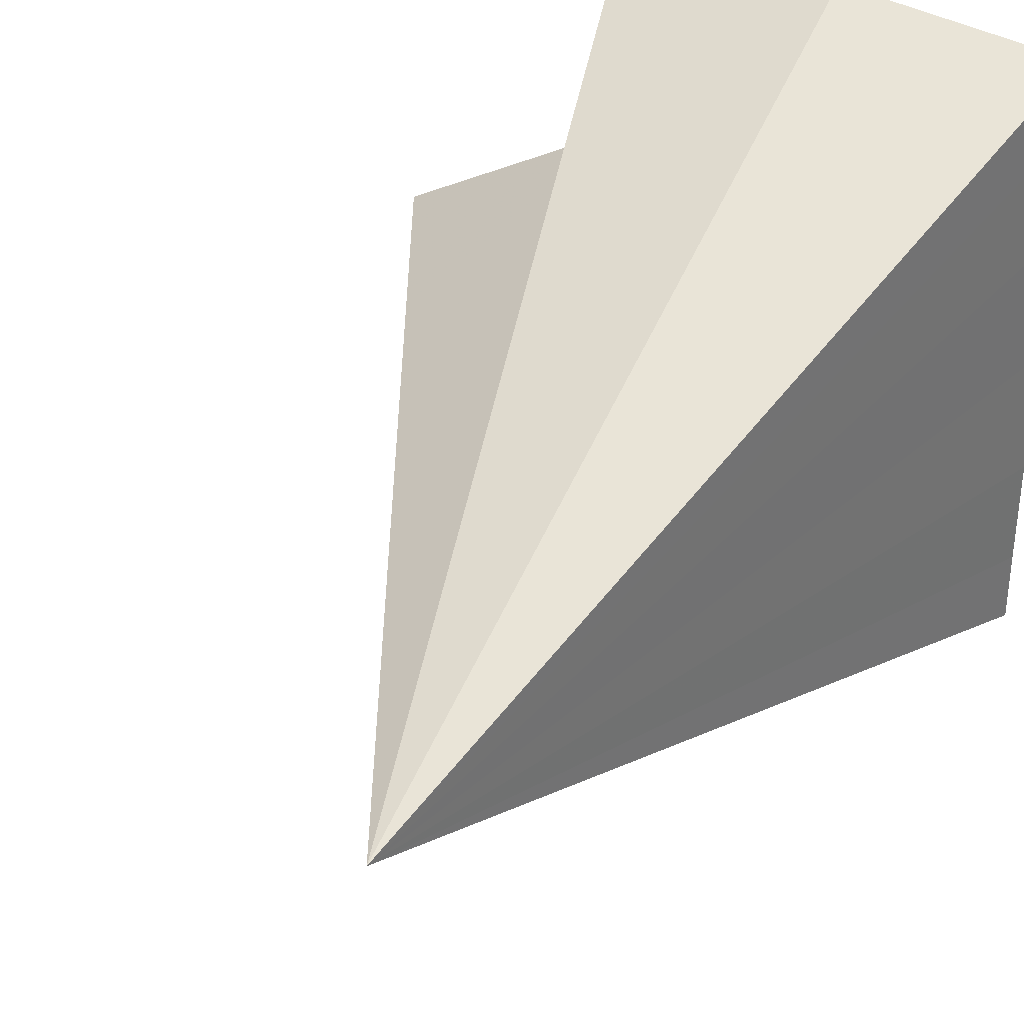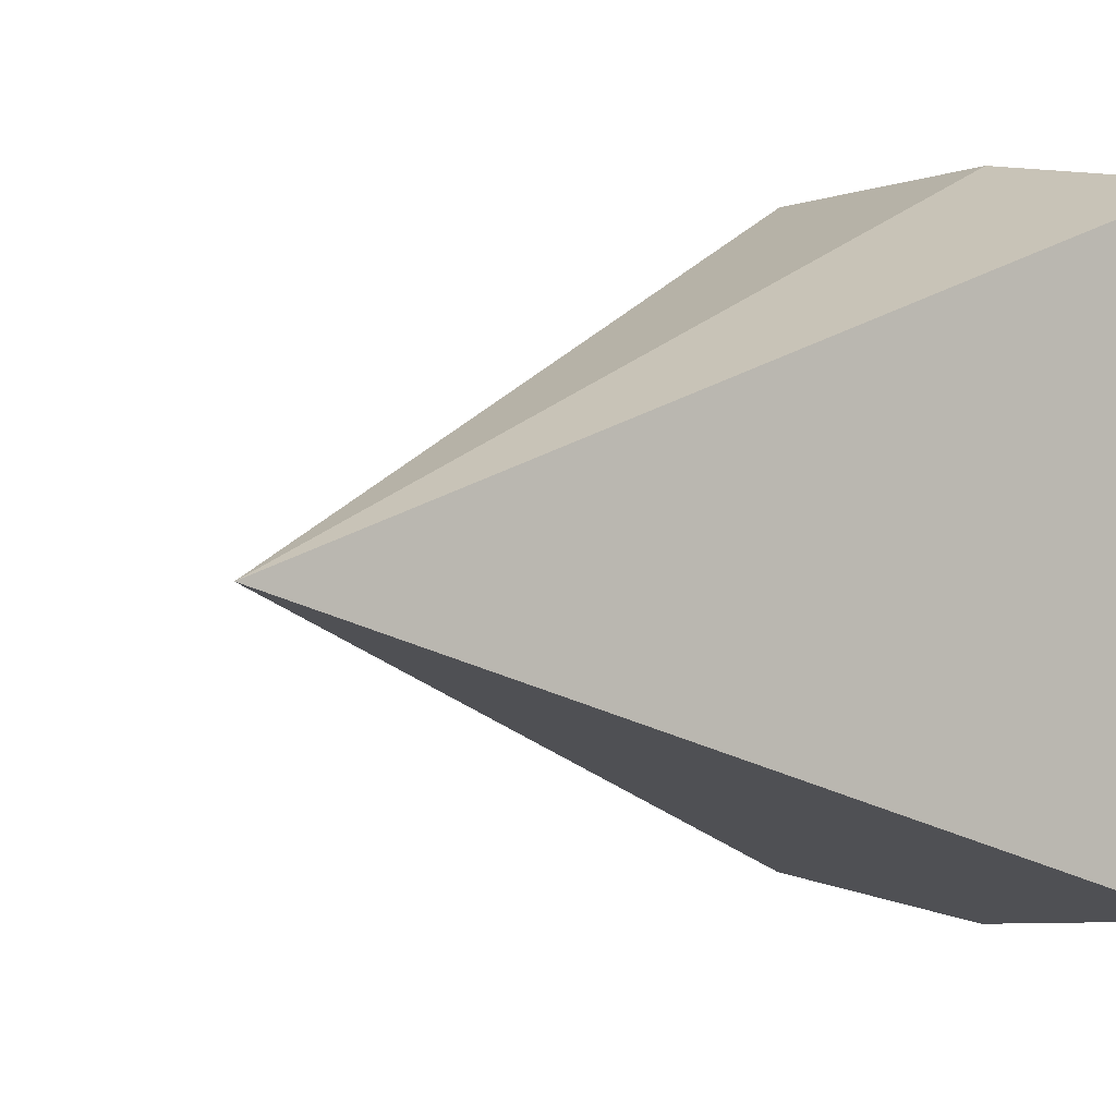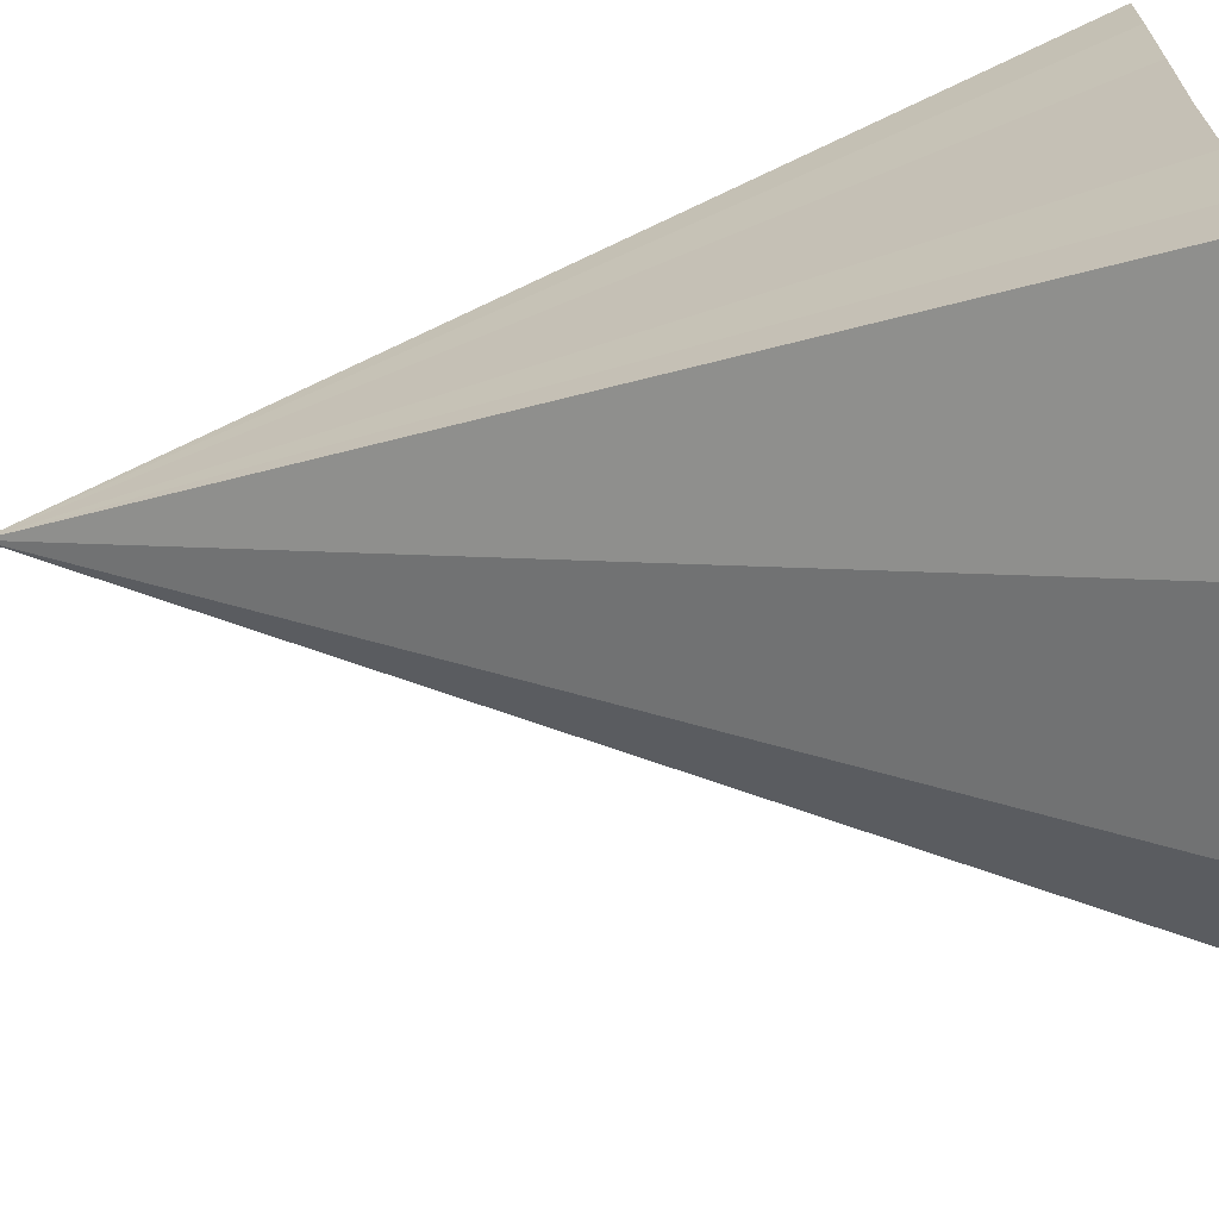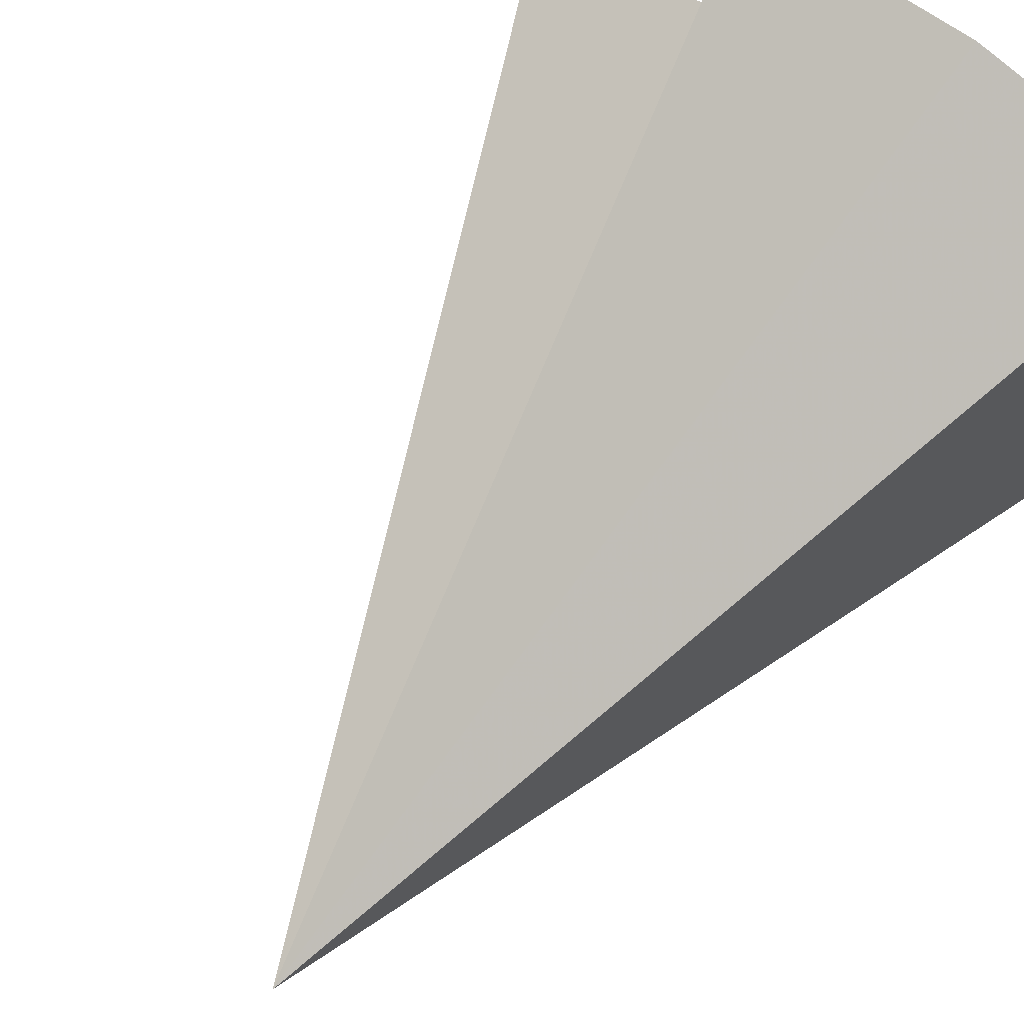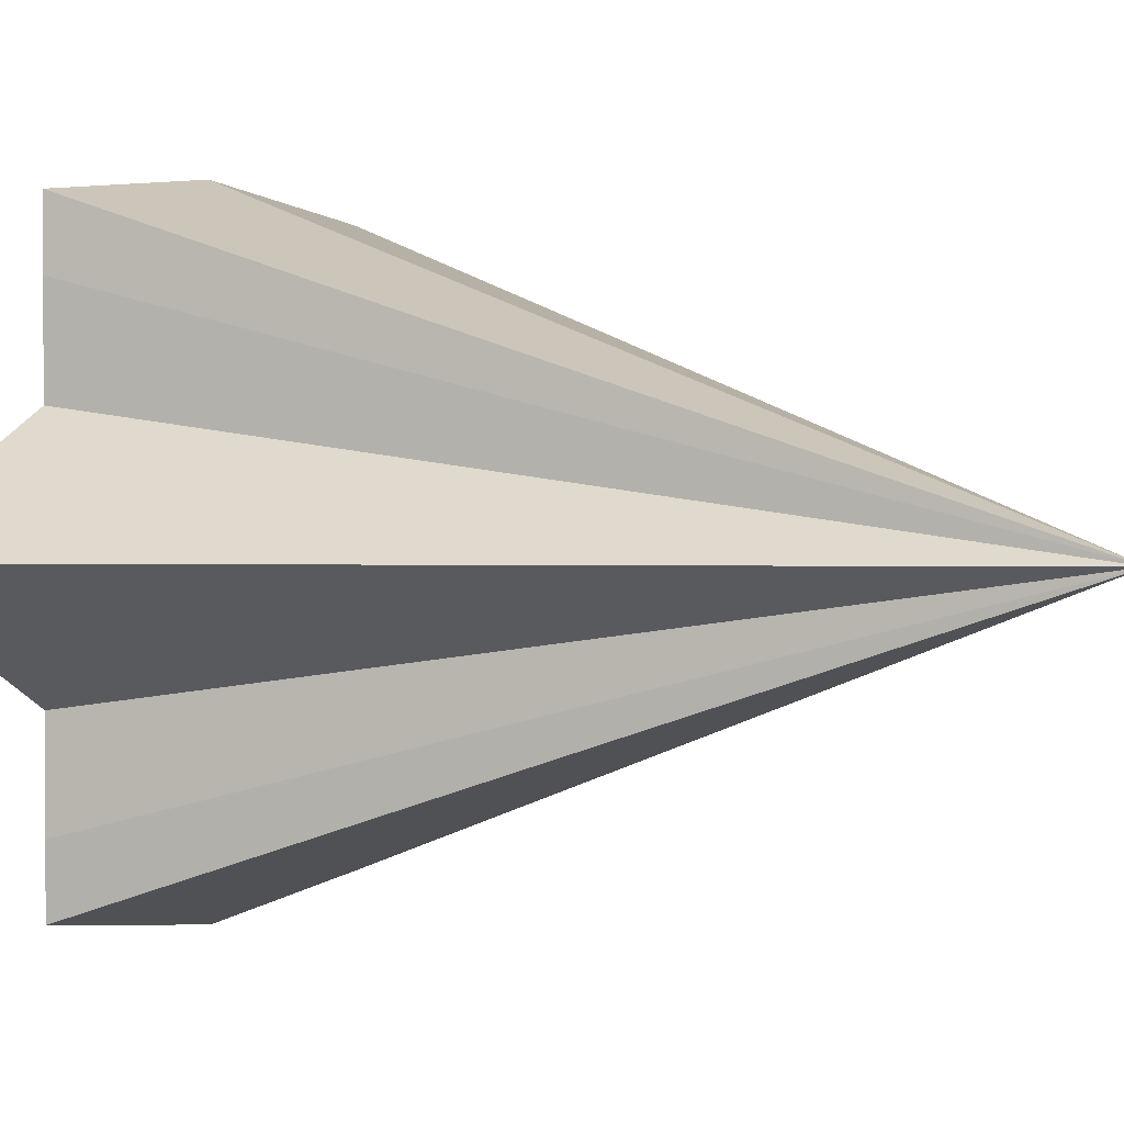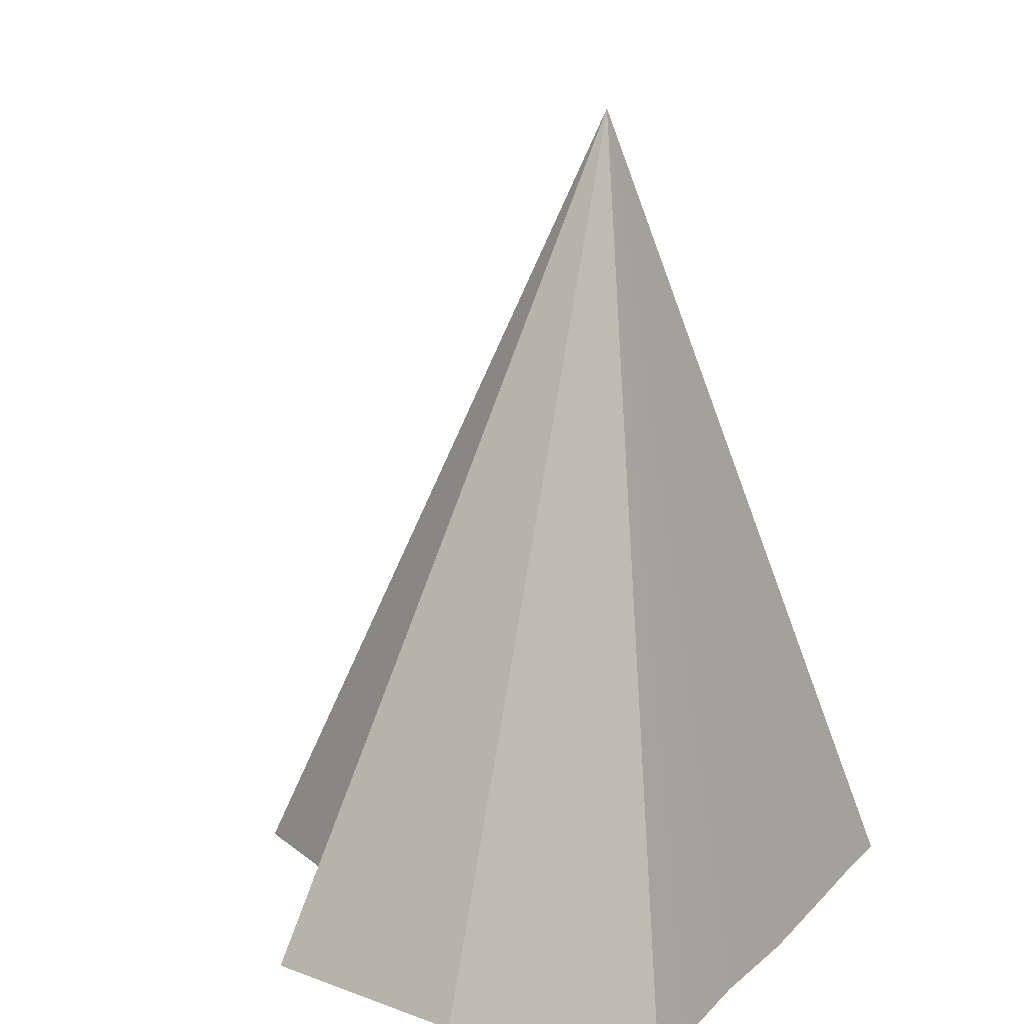
<metadata>
{"format":"obj","ext":"obj","renderer":"f3d","projection":"perspective","resolution":1024,"background":"white","views":[{"elev":36.2,"azim":-153.2,"up":"+Z"},{"elev":2.2,"azim":-138.6,"up":"+Z"},{"elev":-67.5,"azim":-83.5,"up":"+Z"},{"elev":71.4,"azim":-141.1,"up":"+Z"},{"elev":1.4,"azim":122.1,"up":"+Z"},{"elev":14.5,"azim":-151.6,"up":"+Y"}]}
</metadata>
<code>
o 20478
v 2200 1865 3.834
v 2200 1865 3.84
v 2200 1865 3.834
v 2200 1865 3.845
v 2200 1865 3.828
v 2200 1865 3.848
v 2200 1865 3.824
v 2200 1865 3.849
v 2200 1865 3.82
v 2200 1865 3.848
v 2200 1865 3.819
v 2200 1865 3.845
v 2200 1865 3.82
v 2200 1865 3.84
v 2200 1865 3.824
v 2200 1865 3.828
v 2200 1865 3.834
v 2200 1865 3.834
v 2200 1865 3.834
v 2200 1865 3.834
v 2200 1865 3.834
v 2200 1865 3.834
v 2200 1865 3.84
v 2200 1865 3.845
v 2200 1865 3.828
v 2200 1865 3.848
v 2200 1865 3.824
v 2200 1865 3.849
v 2200 1865 3.82
v 2200 1865 3.848
v 2200 1865 3.819
v 2200 1865 3.845
v 2200 1865 3.82
v 2200 1865 3.84
v 2200 1865 3.824
v 2200 1865 3.834
v 2200 1865 3.828
f 1 2 3
f 2 4 3
f 5 1 3
f 4 6 3
f 7 5 3
f 6 8 3
f 9 7 3
f 8 10 3
f 11 9 3
f 10 12 3
f 13 11 3
f 12 14 3
f 15 13 3
f 16 15 3
f 17 16 18
f 14 19 20
f 21 22 23
f 23 22 24
f 25 22 21
f 24 22 26
f 27 22 25
f 26 22 28
f 29 22 27
f 28 22 30
f 31 22 29
f 30 22 32
f 33 22 31
f 32 22 34
f 35 22 33
f 34 22 36
f 37 22 35
f 36 22 37

</code>
